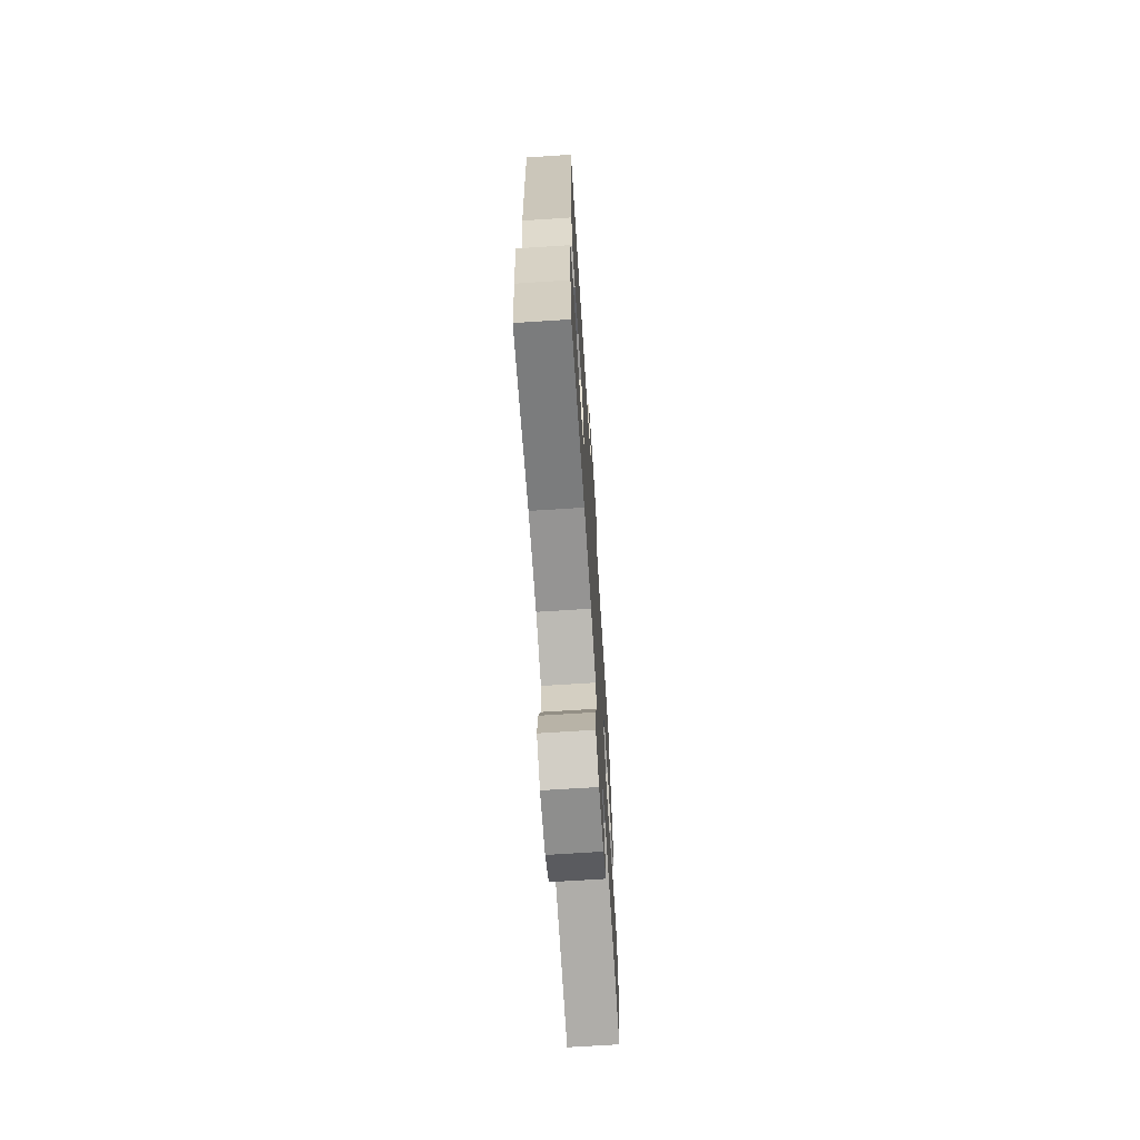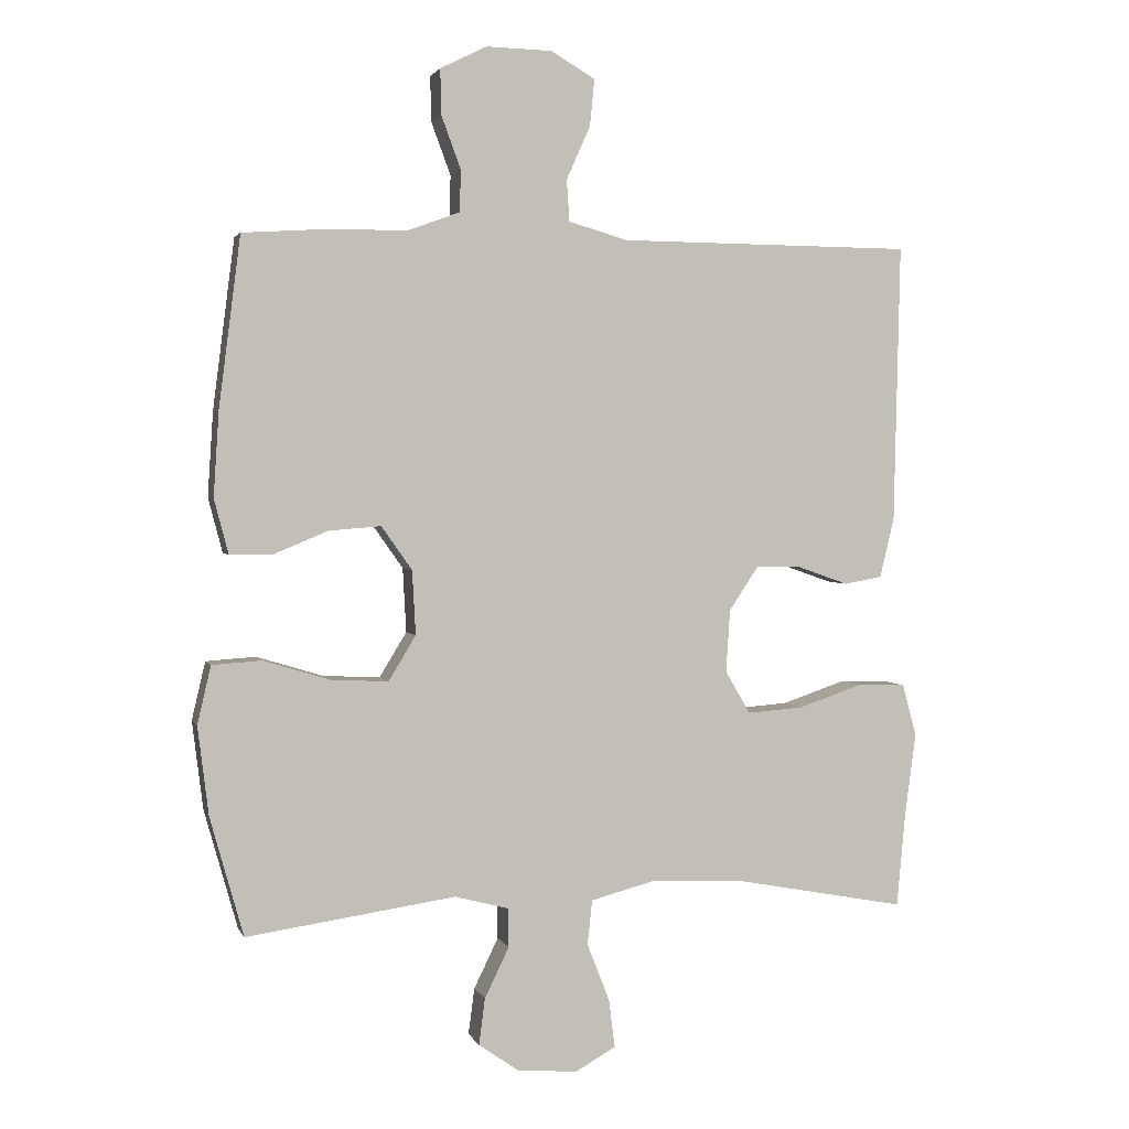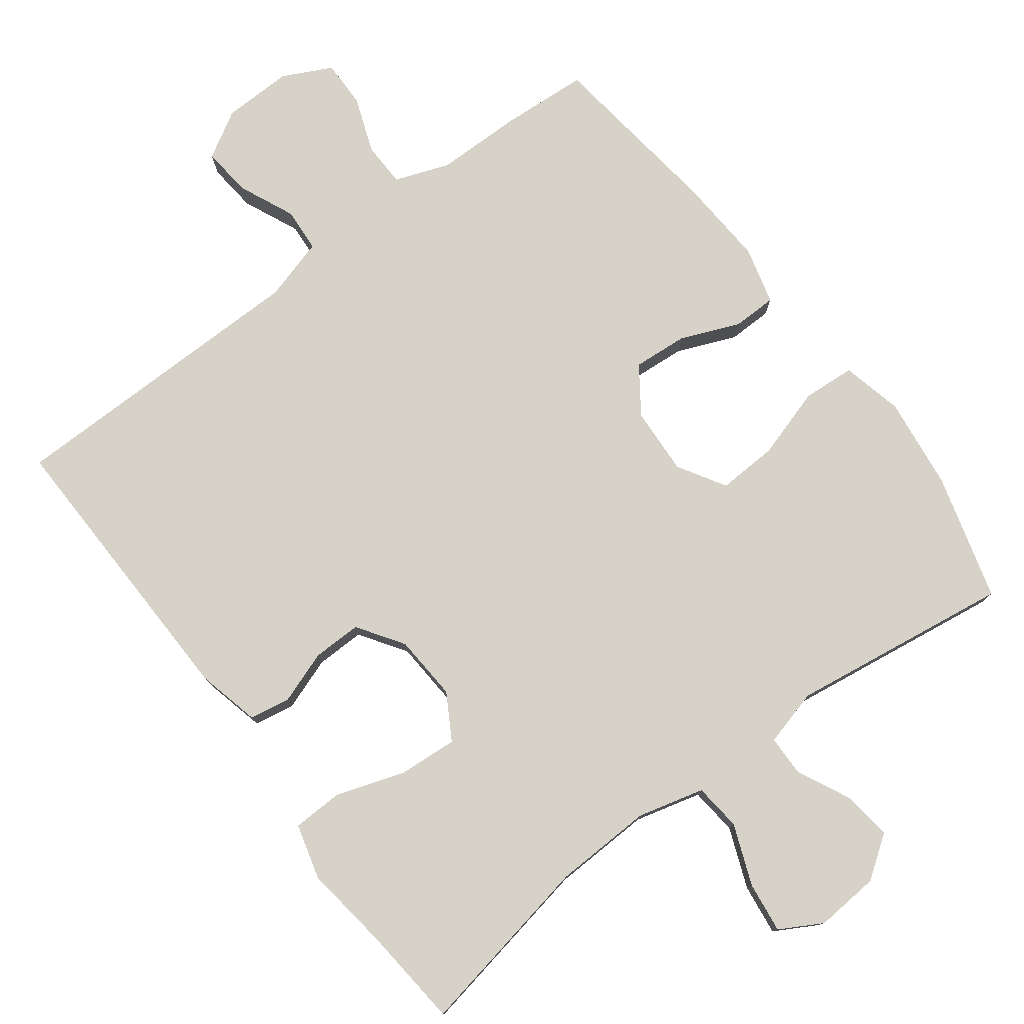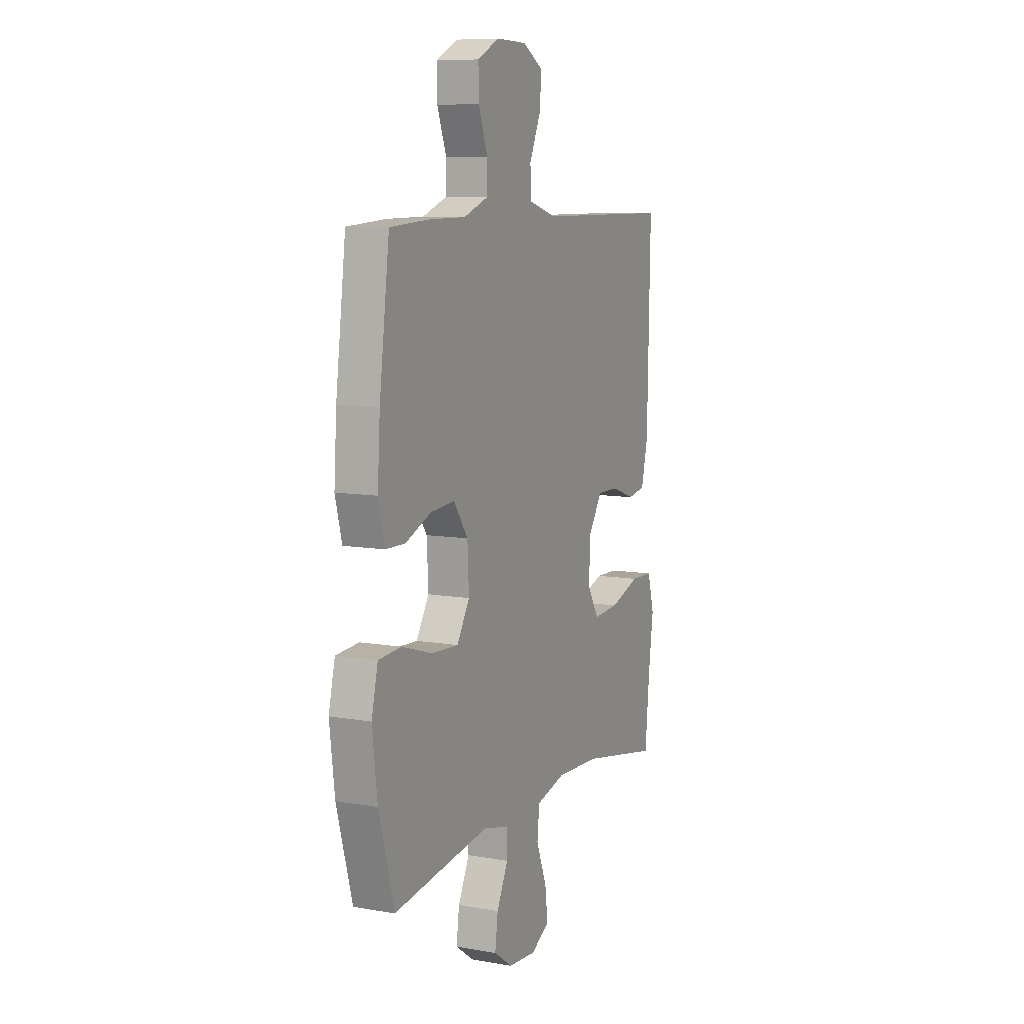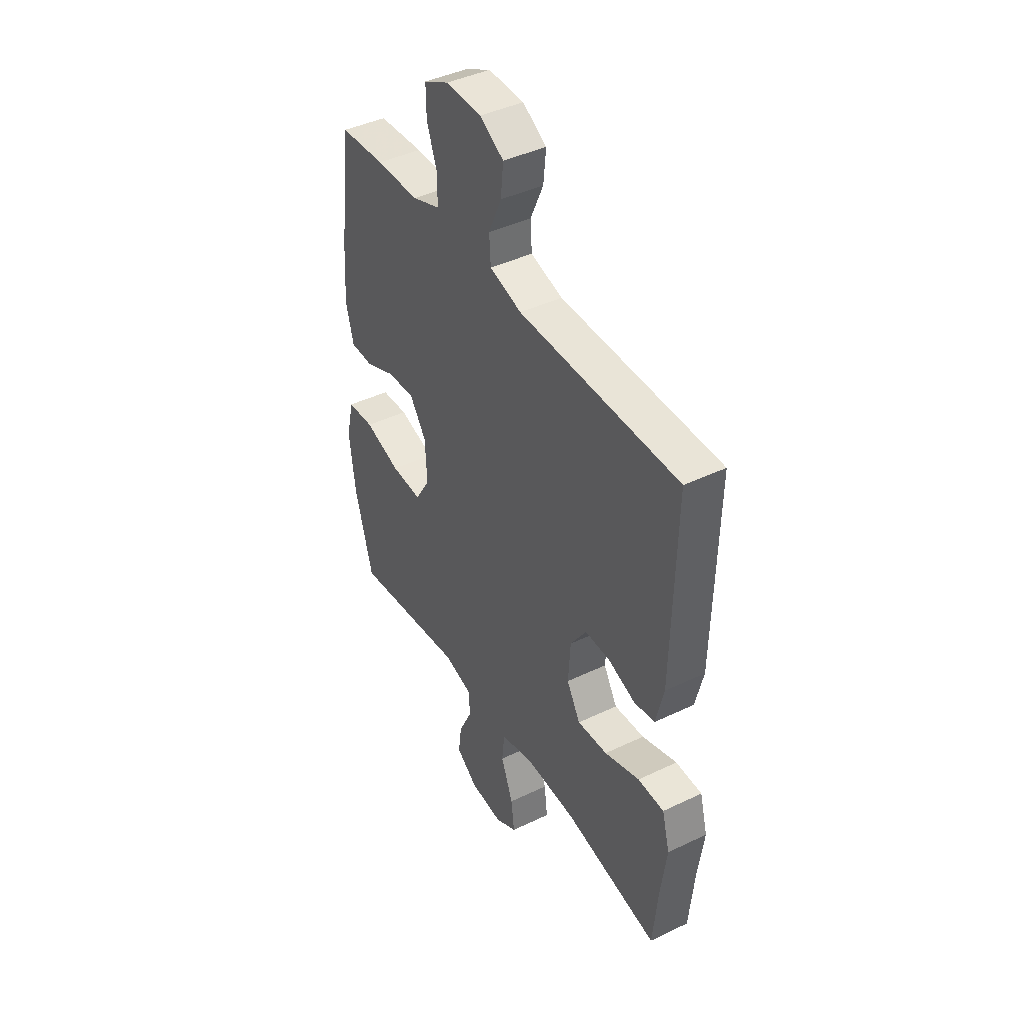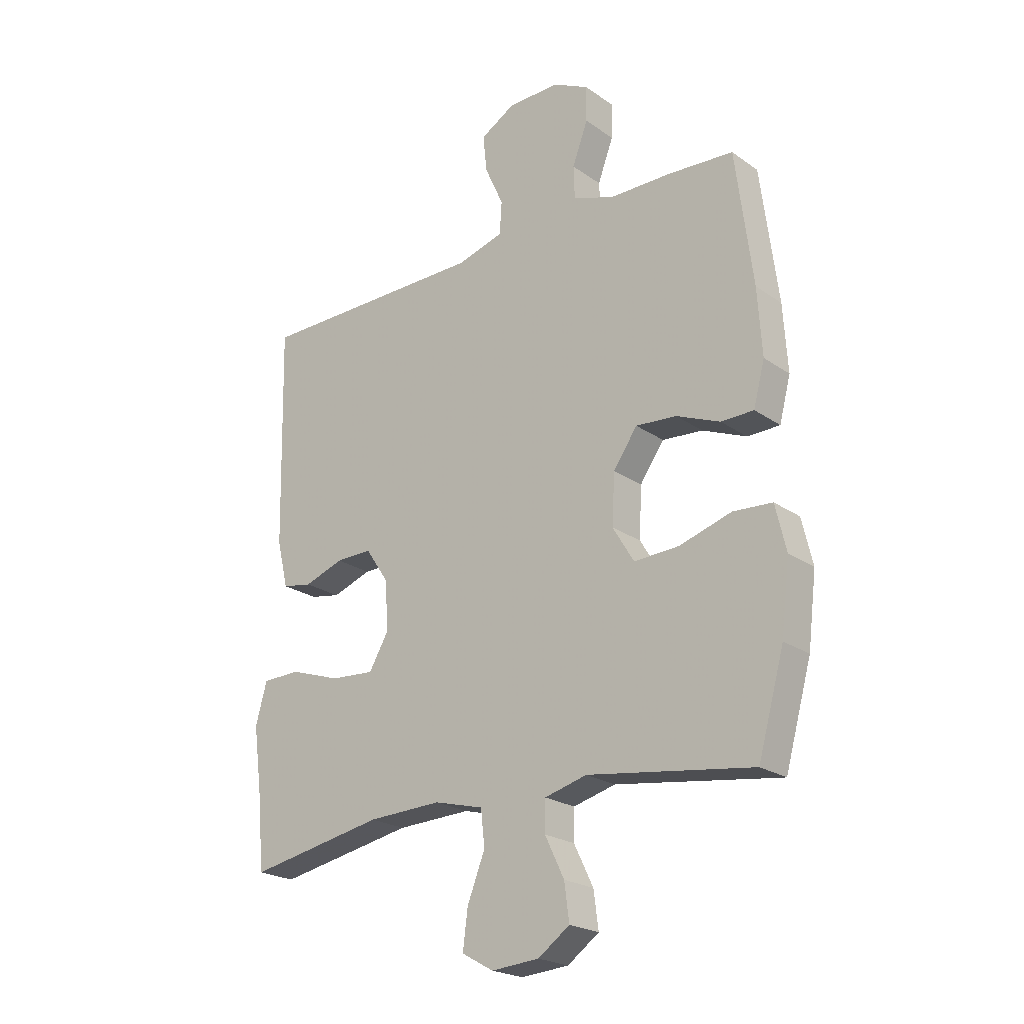
<metadata>
{"format":"obj","ext":"obj","renderer":"f3d","projection":"perspective","resolution":1024,"background":"white","views":[{"elev":-69.2,"azim":93.7,"up":"+Z"},{"elev":2.3,"azim":-15.0,"up":"+Z"},{"elev":78.0,"azim":143.0,"up":"+Y"},{"elev":9.0,"azim":-65.0,"up":"+Z"},{"elev":42.4,"azim":60.1,"up":"+Z"},{"elev":-22.4,"azim":-140.0,"up":"+Z"}]}
</metadata>
<code>
v -0.5 0.07 0.5
v -0.377 0.07 0.508
v -0.26 0.07 0.509
v -0.184 0.07 0.537
v -0.182 0.07 0.598
v -0.211 0.07 0.676
v -0.212 0.07 0.742
v -0.144 0.07 0.776
v -0.047 0.07 0.774
v 0.018 0.07 0.736
v 0.011 0.07 0.667
v -0.024 0.07 0.589
v -0.02 0.07 0.528
v 0.067 0.07 0.503
v 0.5 0.07 0.5
v 0.491 0.07 0.091
v 0.47 0.07 0.003
v 0.414 0.07 -0.007
v 0.34 0.07 0.019
v 0.272 0.07 0.02
v 0.229 0.07 -0.044
v 0.223 0.07 -0.136
v 0.26 0.07 -0.199
v 0.342 0.07 -0.193
v 0.437 0.07 -0.161
v 0.508 0.07 -0.163
v 0.529 0.07 -0.24
v 0.513 0.07 -0.36
v 0.5 0.07 -0.5
v 0.245 0.07 -0.452
v 0.107 0.07 -0.447
v 0.015 0.07 -0.471
v 0.008 0.07 -0.537
v 0.041 0.07 -0.621
v 0.05 0.07 -0.692
v -0.009 0.07 -0.725
v -0.098 0.07 -0.718
v -0.157 0.07 -0.676
v -0.148 0.07 -0.608
v -0.112 0.07 -0.534
v -0.113 0.07 -0.477
v -0.192 0.07 -0.456
v -0.5 0.07 -0.5
v -0.549 0.07 -0.325
v -0.565 0.07 -0.195
v -0.545 0.07 -0.11
v -0.472 0.07 -0.105
v -0.374 0.07 -0.135
v -0.29 0.07 -0.139
v -0.25 0.07 -0.073
v -0.255 0.07 0.021
v -0.3 0.07 0.085
v -0.376 0.07 0.079
v -0.458 0.07 0.045
v -0.519 0.07 0.046
v -0.54 0.07 0.126
v -0.532 0.07 0.25
v -0.5 0 0.5
v -0.377 0 0.508
v -0.26 0 0.509
v -0.184 0 0.537
v -0.182 0 0.598
v -0.211 0 0.676
v -0.212 0 0.742
v -0.144 0 0.776
v -0.047 0 0.774
v 0.018 0 0.736
v 0.011 0 0.667
v -0.024 0 0.589
v -0.02 0 0.528
v 0.067 0 0.503
v 0.5 0 0.5
v 0.491 0 0.091
v 0.47 0 0.003
v 0.414 0 -0.007
v 0.34 0 0.019
v 0.272 0 0.02
v 0.229 0 -0.044
v 0.223 0 -0.136
v 0.26 0 -0.199
v 0.342 0 -0.193
v 0.437 0 -0.161
v 0.508 0 -0.163
v 0.529 0 -0.24
v 0.513 0 -0.36
v 0.5 0 -0.5
v 0.245 0 -0.452
v 0.107 0 -0.447
v 0.015 0 -0.471
v 0.008 0 -0.537
v 0.041 0 -0.621
v 0.05 0 -0.692
v -0.009 0 -0.725
v -0.098 0 -0.718
v -0.157 0 -0.676
v -0.148 0 -0.608
v -0.112 0 -0.534
v -0.113 0 -0.477
v -0.192 0 -0.456
v -0.5 0 -0.5
v -0.549 0 -0.325
v -0.565 0 -0.195
v -0.545 0 -0.11
v -0.472 0 -0.105
v -0.374 0 -0.135
v -0.29 0 -0.139
v -0.25 0 -0.073
v -0.255 0 0.021
v -0.3 0 0.085
v -0.376 0 0.079
v -0.458 0 0.045
v -0.519 0 0.046
v -0.54 0 0.126
v -0.532 0 0.25
f 53 54 55 56
f 52 53 56 57
f 45 46 47 48
f 45 48 49
f 42 43 44 45
f 41 42 45 49
f 37 38 39 40
f 37 40 41
f 36 37 41
f 33 34 35 36
f 33 36 41
f 32 33 41 49
f 28 29 30
f 28 30 31
f 27 28 31
f 24 25 26 27
f 23 24 27 31
f 22 23 31 32
f 16 17 18 19
f 14 15 16 19
f 13 14 19 20
f 9 10 11 12
f 9 12 13
f 8 9 13
f 5 6 7 8
f 4 5 8 13
f 3 4 13 20
f 52 57 1 2
f 51 52 2 3
f 50 51 3 20
f 49 50 20 21
f 21 22 32 49
f 113 112 111 110
f 114 113 110 109
f 105 104 103 102
f 106 105 102
f 102 101 100 99
f 106 102 99 98
f 97 96 95 94
f 98 97 94
f 98 94 93
f 93 92 91 90
f 98 93 90
f 106 98 90 89
f 87 86 85
f 88 87 85
f 88 85 84
f 84 83 82 81
f 88 84 81 80
f 89 88 80 79
f 76 75 74 73
f 76 73 72 71
f 77 76 71 70
f 69 68 67 66
f 70 69 66
f 70 66 65
f 65 64 63 62
f 70 65 62 61
f 77 70 61 60
f 59 58 114 109
f 60 59 109 108
f 77 60 108 107
f 78 77 107 106
f 106 89 79 78
f 1 58 59 2
f 2 59 60 3
f 3 60 61 4
f 4 61 62 5
f 5 62 63 6
f 6 63 64 7
f 7 64 65 8
f 8 65 66 9
f 9 66 67 10
f 10 67 68 11
f 11 68 69 12
f 12 69 70 13
f 13 70 71 14
f 14 71 72 15
f 15 72 73 16
f 16 73 74 17
f 17 74 75 18
f 18 75 76 19
f 19 76 77 20
f 20 77 78 21
f 21 78 79 22
f 22 79 80 23
f 23 80 81 24
f 24 81 82 25
f 25 82 83 26
f 26 83 84 27
f 27 84 85 28
f 28 85 86 29
f 29 86 87 30
f 30 87 88 31
f 31 88 89 32
f 32 89 90 33
f 33 90 91 34
f 34 91 92 35
f 35 92 93 36
f 36 93 94 37
f 37 94 95 38
f 38 95 96 39
f 39 96 97 40
f 40 97 98 41
f 41 98 99 42
f 42 99 100 43
f 43 100 101 44
f 44 101 102 45
f 45 102 103 46
f 46 103 104 47
f 47 104 105 48
f 48 105 106 49
f 49 106 107 50
f 50 107 108 51
f 51 108 109 52
f 52 109 110 53
f 53 110 111 54
f 54 111 112 55
f 55 112 113 56
f 56 113 114 57
f 57 114 58 1

</code>
